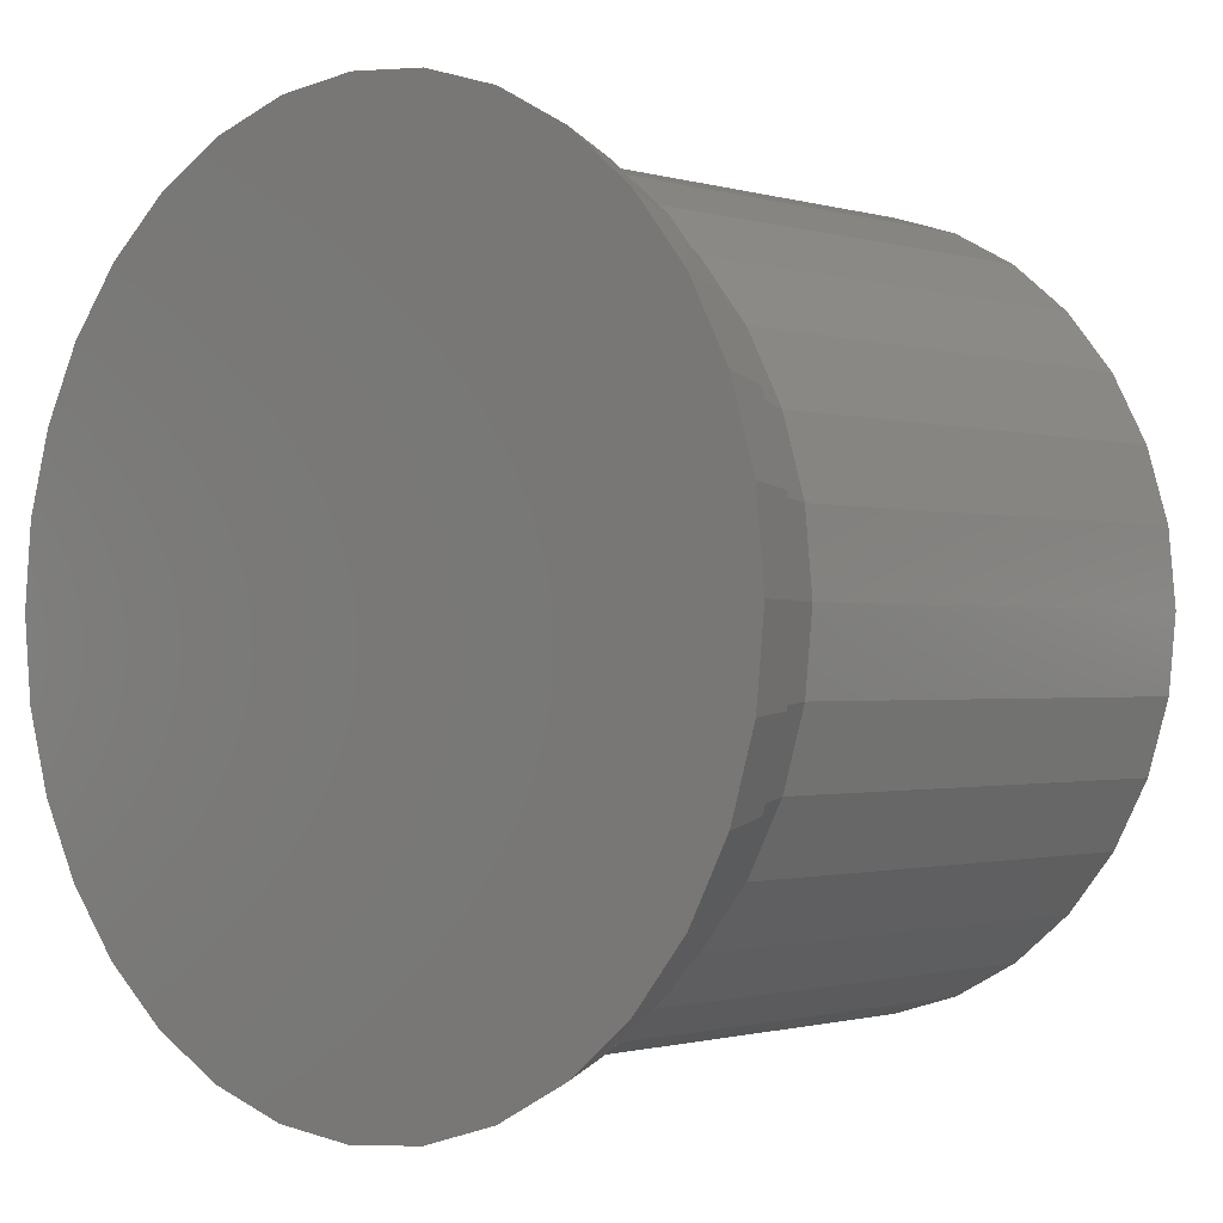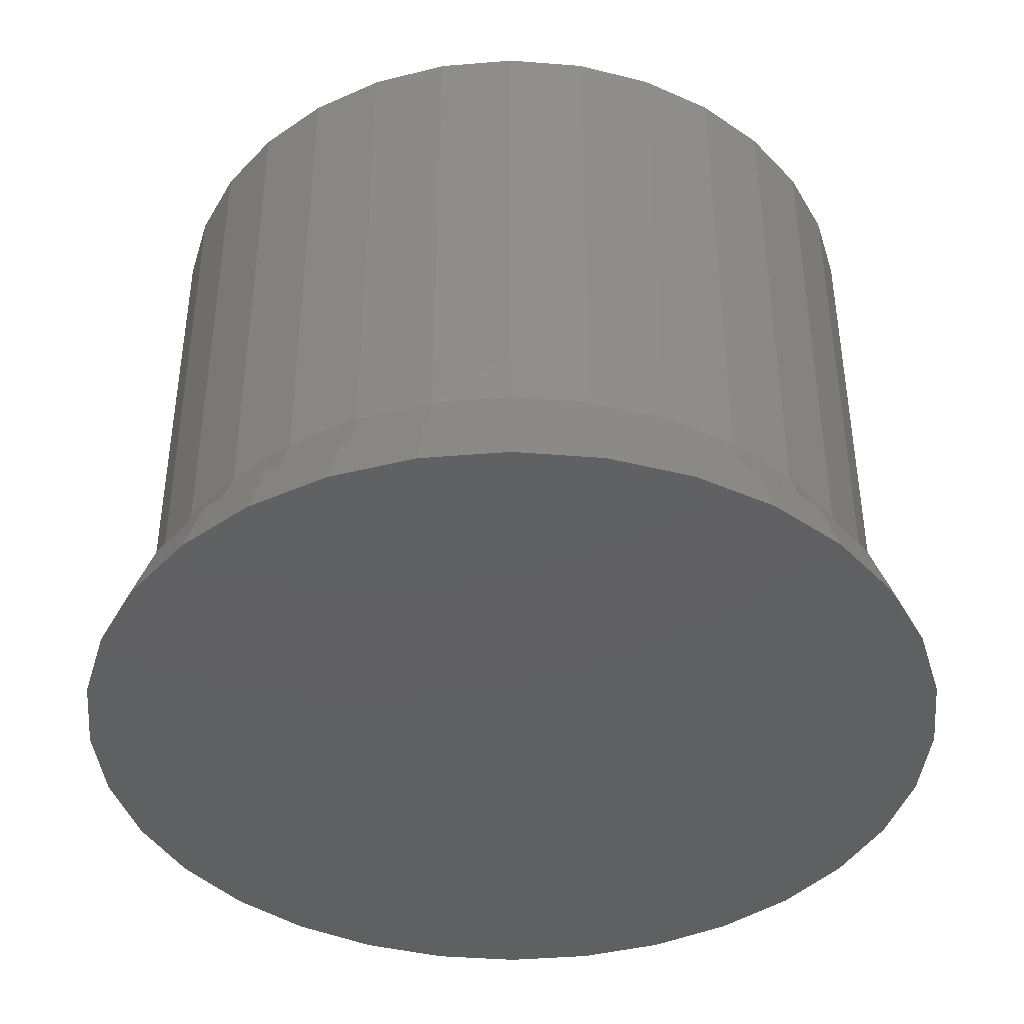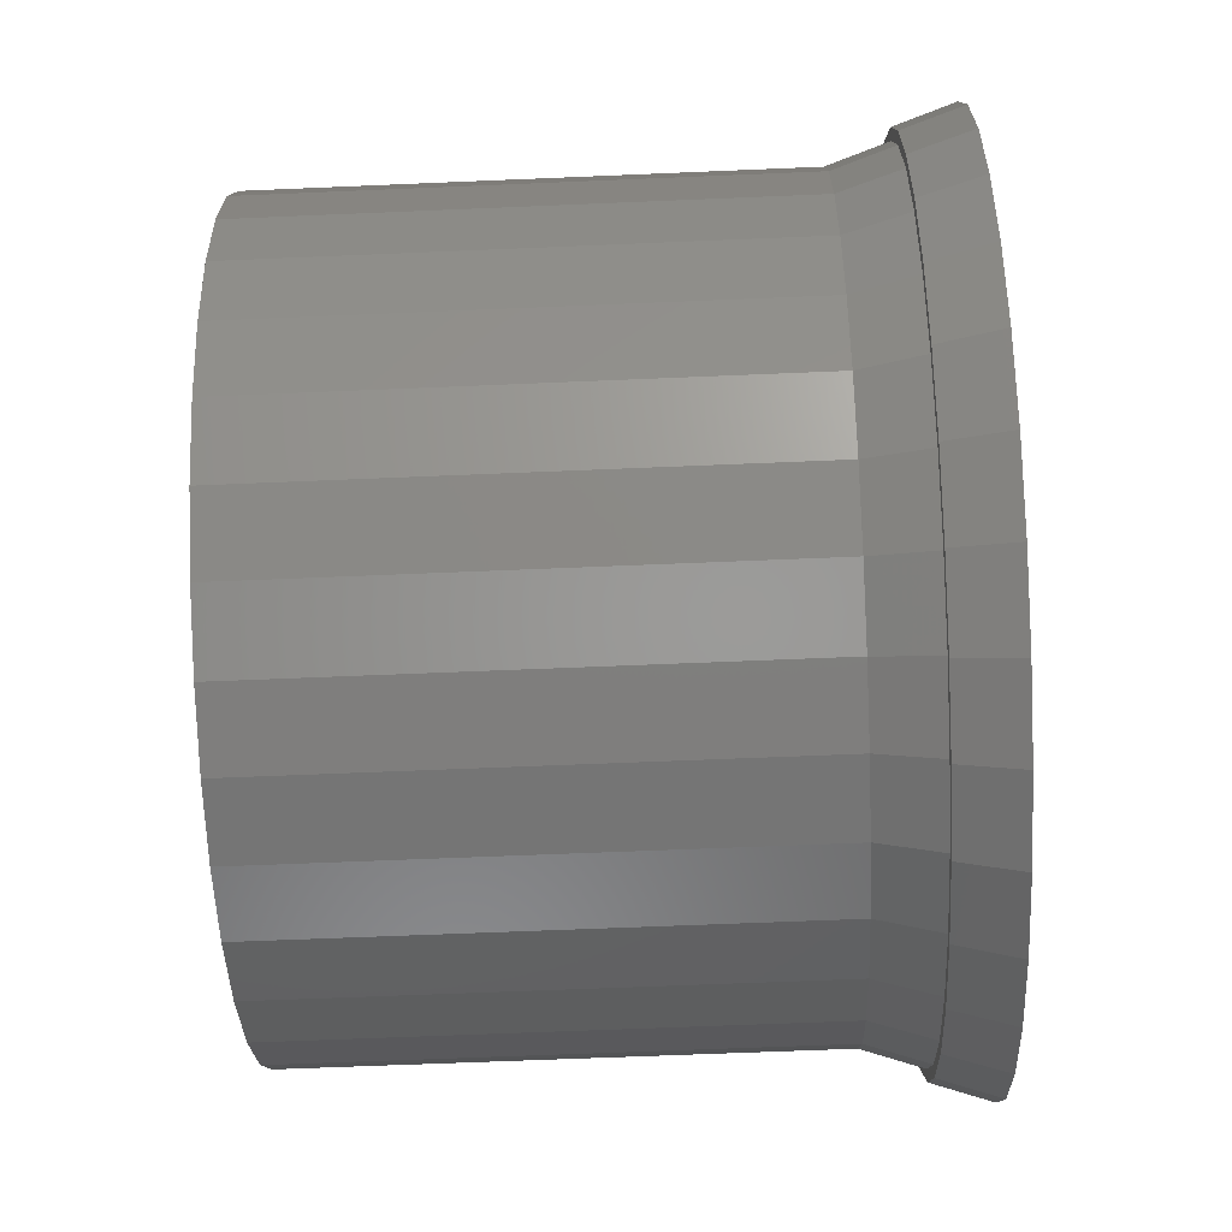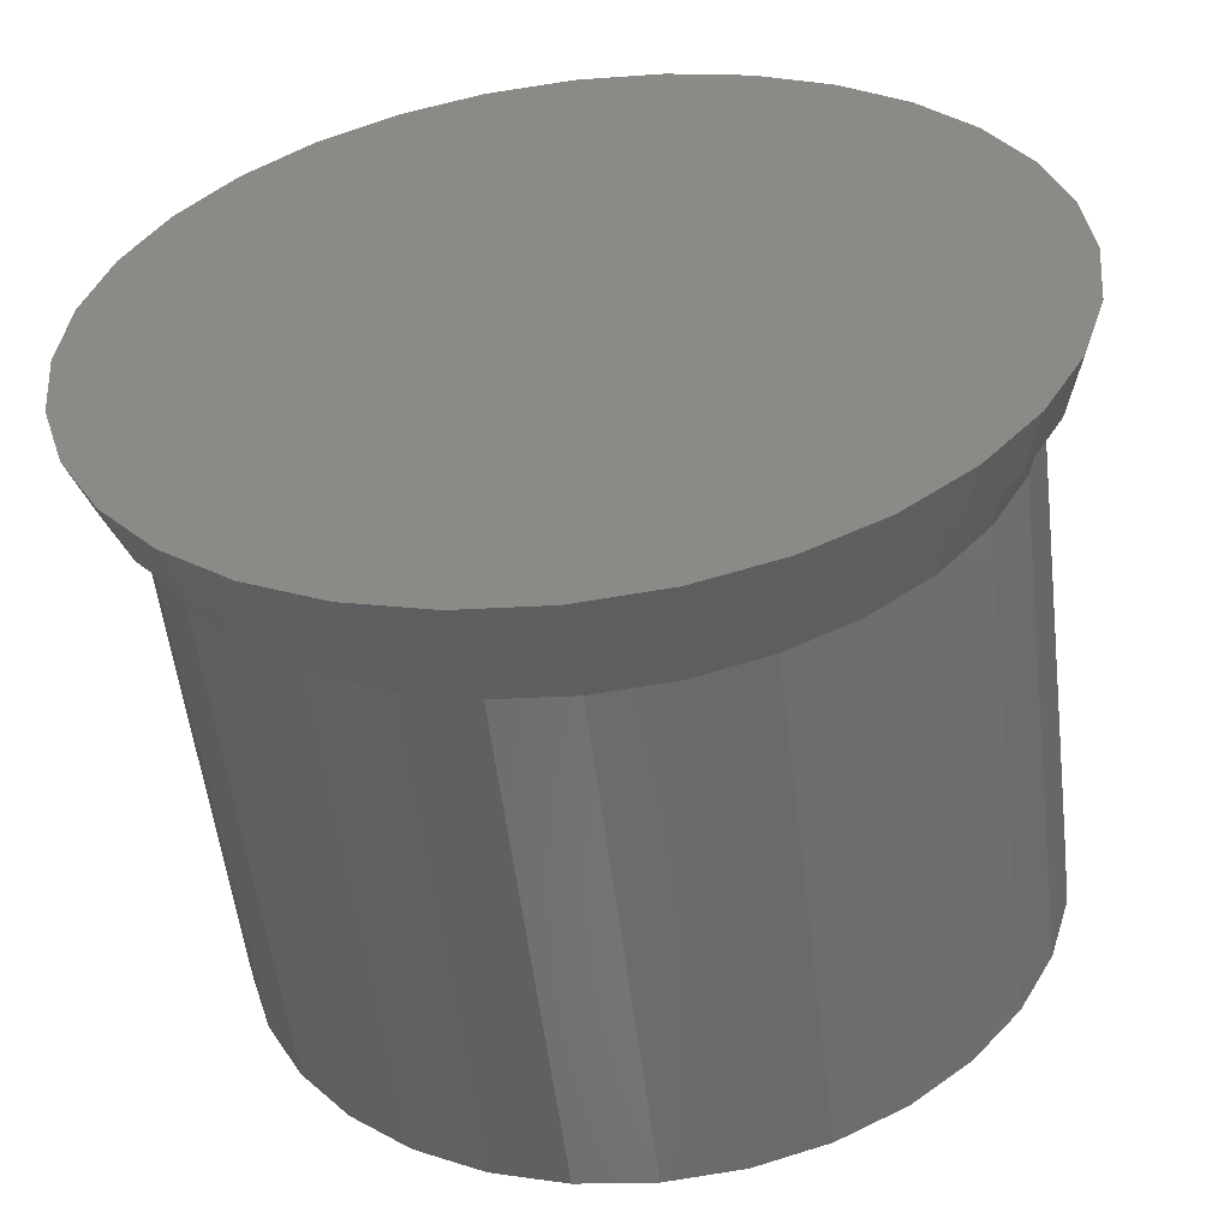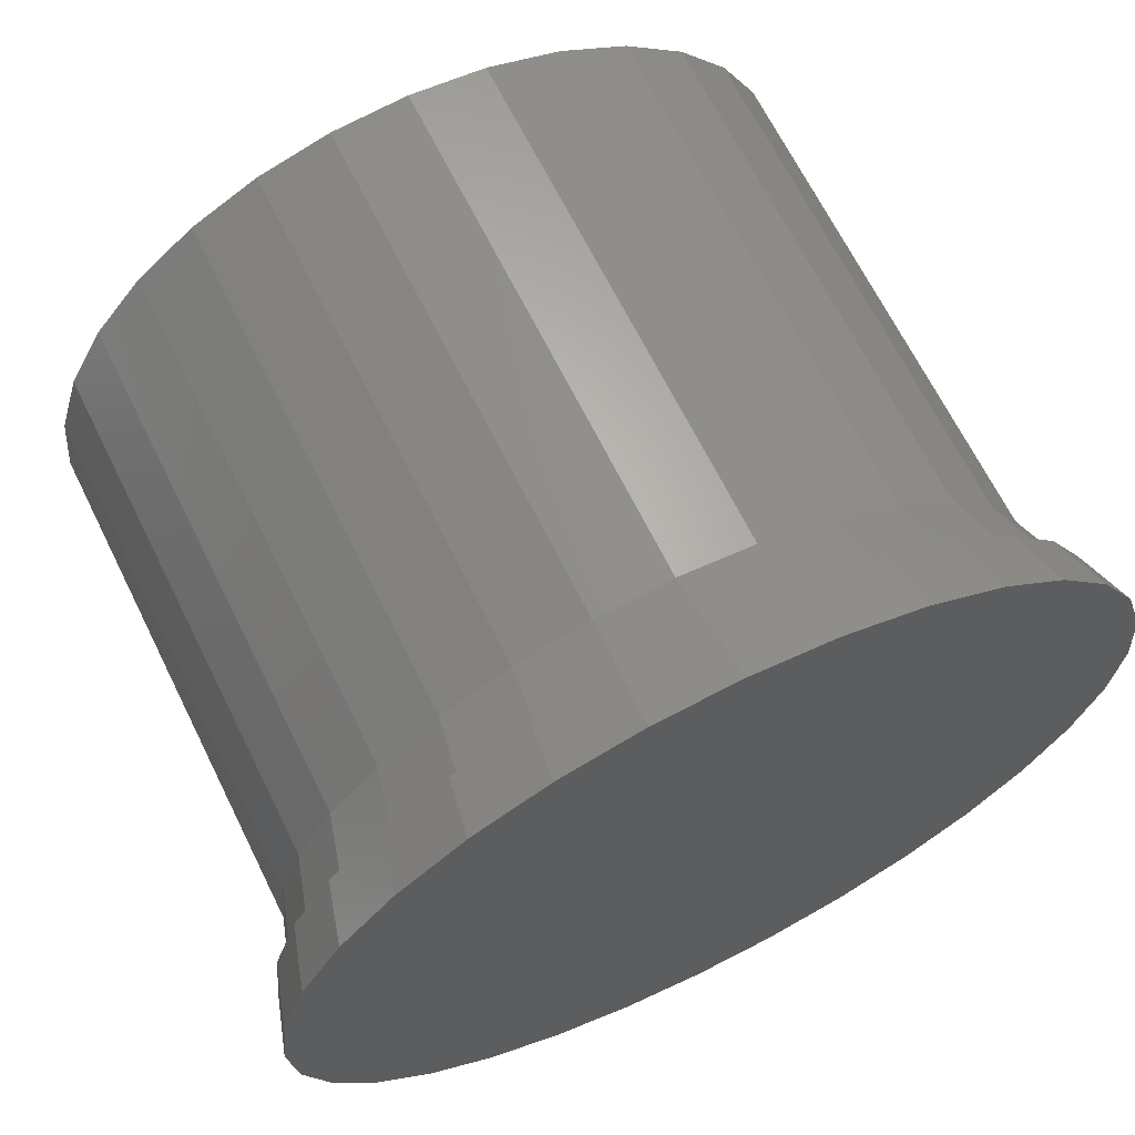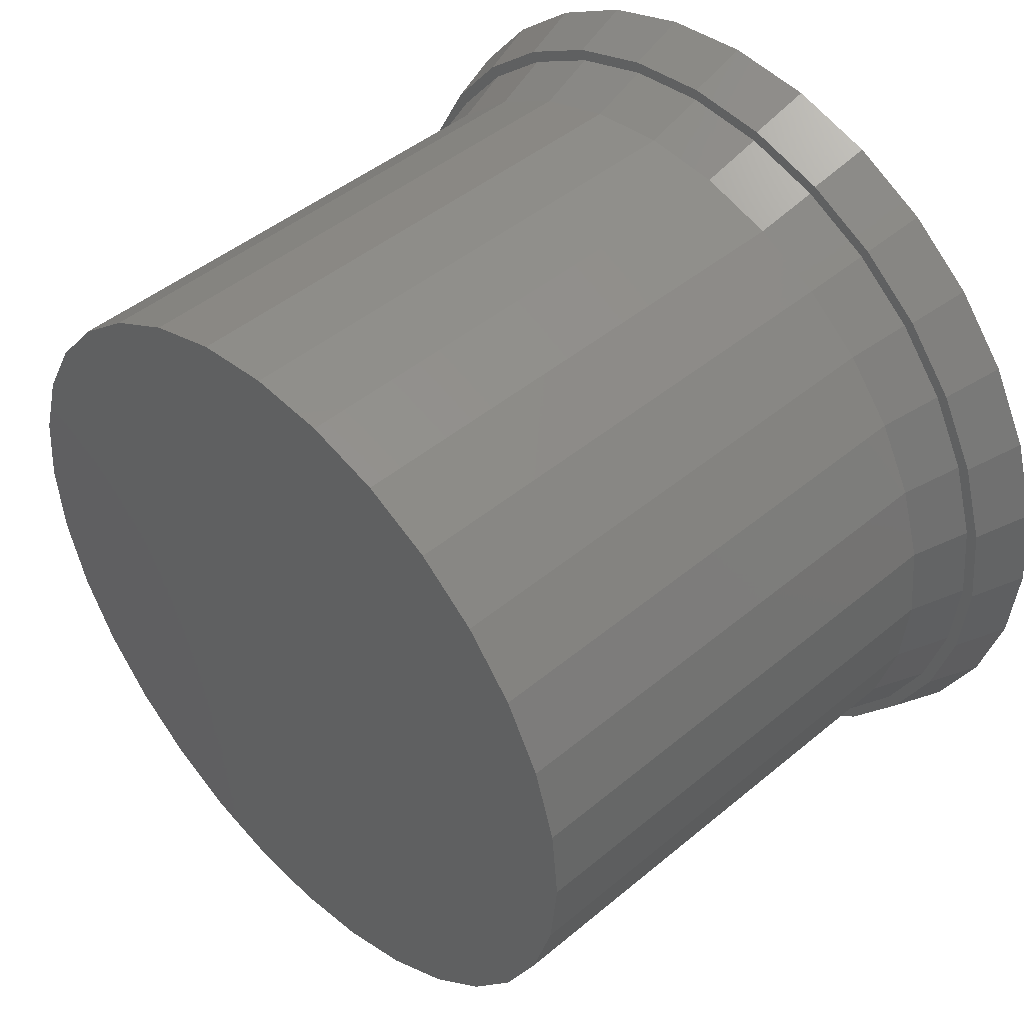
<metadata>
{"format":"stl","ext":"stl","renderer":"f3d","projection":"perspective","resolution":1024,"background":"white","views":[{"elev":-1.0,"azim":-137.5,"up":"+Y"},{"elev":-41.5,"azim":-89.9,"up":"+Z"},{"elev":-61.9,"azim":92.5,"up":"+Y"},{"elev":-55.2,"azim":-173.1,"up":"+Y"},{"elev":66.6,"azim":153.7,"up":"+Y"},{"elev":45.2,"azim":46.0,"up":"+Y"}]}
</metadata>
<code>
# stl→obj: 160 verts, 316 faces
v -0.05682 0.3254 0.04688
v 0.007649 0.3225 0.04688
v 0.007896 0.3317 0.04688
v -0.05526 0.3163 0.04688
v -0.1191 0.3065 0.04688
v -0.1157 0.2979 0.04688
v -0.1764 0.2758 0.04688
v -0.1715 0.2681 0.04688
v -0.2267 0.2346 0.04688
v -0.2204 0.228 0.04688
v -0.2679 0.1843 0.04688
v -0.2605 0.1791 0.04688
v -0.2986 0.127 0.04688
v -0.2903 0.1234 0.04688
v -0.3175 0.06472 0.04688
v -0.3086 0.06291 0.04688
v -0.2903 -0.1234 0.04688
v -0.3086 -0.06291 0.04688
v -0.3175 -0.06472 0.04688
v -0.2986 -0.127 0.04688
v -0.2605 -0.1791 0.04688
v -0.2679 -0.1843 0.04688
v -0.2204 -0.228 0.04688
v -0.2267 -0.2346 0.04688
v -0.1715 -0.2681 0.04688
v -0.1764 -0.2758 0.04688
v -0.1157 -0.2979 0.04688
v -0.1191 -0.3065 0.04688
v -0.05526 -0.3163 0.04688
v -0.05683 -0.3254 0.04688
v 0.00765 -0.3225 0.04688
v 0.007895 -0.3317 0.04688
v 0.07262 0.3254 0.04688
v 0.07056 0.3163 0.04688
v 0.1348 0.3065 0.04688
v 0.131 0.2979 0.04688
v 0.1922 0.2758 0.04688
v 0.1868 0.2681 0.04688
v 0.2425 0.2346 0.04688
v 0.2357 0.228 0.04688
v 0.2837 0.1843 0.04688
v 0.2758 0.1791 0.04688
v 0.3144 0.127 0.04688
v 0.3056 0.1234 0.04688
v 0.3333 0.06472 0.04688
v 0.3239 0.06291 0.04688
v 0.3301 1.908e-17 0.04688
v 0.3333 -0.06472 0.04688
v 0.3239 -0.06291 0.04688
v 0.3056 -0.1234 0.04688
v 0.3144 -0.127 0.04688
v 0.2758 -0.1791 0.04688
v 0.2837 -0.1843 0.04688
v 0.2357 -0.228 0.04688
v 0.2425 -0.2346 0.04688
v 0.1868 -0.2681 0.04688
v 0.1922 -0.2758 0.04688
v 0.131 -0.2979 0.04688
v 0.1348 -0.3065 0.04688
v 0.07056 -0.3163 0.04688
v 0.07261 -0.3254 0.04688
v 0.3396 7.786e-17 0.04688
v -0.3238 2.873e-06 0.04688
v -0.3148 -3.27e-06 0.04688
v 0.3145 0 0.09375
v 0.3145 0 0.5
v 0.3086 -0.05986 0.09375
v 0.3086 -0.05986 0.5
v 0.2911 -0.1174 0.09375
v 0.2911 -0.1174 0.5
v 0.2628 -0.1705 0.09375
v 0.2628 -0.1705 0.5
v 0.2246 -0.217 0.09375
v 0.2246 -0.217 0.5
v 0.1781 -0.2551 0.09375
v 0.1781 -0.2551 0.5
v 0.1251 -0.2835 0.09375
v 0.1251 -0.2835 0.5
v 0.06751 -0.3009 0.09375
v 0.06751 -0.3009 0.5
v 0.007648 -0.3068 0.09375
v 0.007648 -0.3068 0.5
v -0.05221 -0.3009 0.09375
v -0.05221 -0.3009 0.5
v -0.1098 -0.2835 0.09375
v -0.1098 -0.2835 0.5
v -0.1628 -0.2551 0.09375
v -0.1628 -0.2551 0.5
v -0.2093 -0.217 0.09375
v -0.2093 -0.217 0.5
v -0.2475 -0.1705 0.09375
v -0.2475 -0.1705 0.5
v -0.2758 -0.1174 0.09375
v -0.2758 -0.1174 0.5
v -0.2933 -0.05986 0.09375
v -0.2933 -0.05986 0.5
v -0.2992 3.757e-17 0.09375
v -0.2992 3.757e-17 0.5
v -0.2933 0.05986 0.09375
v -0.2933 0.05986 0.5
v -0.2758 0.1174 0.09375
v -0.2758 0.1174 0.5
v -0.2475 0.1705 0.09375
v -0.2475 0.1705 0.5
v -0.2093 0.217 0.09375
v -0.2093 0.217 0.5
v -0.1628 0.2551 0.09375
v -0.1628 0.2551 0.5
v -0.1098 0.2835 0.09375
v -0.1098 0.2835 0.5
v -0.05221 0.3009 0.09375
v -0.05221 0.3009 0.5
v 0.007648 0.3068 0.09375
v 0.007648 0.3068 0.5
v 0.06751 0.3009 0.09375
v 0.06751 0.3009 0.5
v 0.1251 0.2835 0.09375
v 0.1251 0.2835 0.5
v 0.1781 0.2551 0.09375
v 0.1781 0.2551 0.5
v 0.2246 0.217 0.09375
v 0.2246 0.217 0.5
v 0.2628 0.1705 0.09375
v 0.2628 0.1705 0.5
v 0.2911 0.1174 0.09375
v 0.2911 0.1174 0.5
v 0.3086 0.05986 0.09375
v 0.3086 0.05986 0.5
v 0.007895 0.3474 0
v 0.07566 0.3407 0
v -0.05987 0.3407 0
v 0.007895 -0.3474 0
v -0.05987 -0.3407 0
v 0.07566 -0.3407 0
v -0.125 -0.3209 0
v 0.1408 -0.3209 0
v -0.1851 -0.2888 0
v 0.2009 -0.2888 0
v -0.2377 -0.2456 0
v 0.2535 -0.2456 0
v -0.2809 -0.193 0
v 0.2967 -0.193 0
v -0.313 -0.1329 0
v 0.3288 -0.1329 0
v -0.3328 -0.06777 0
v 0.3486 -0.06777 0
v -0.3395 1.968e-16 0
v 0.3553 0 0
v -0.3328 0.06777 0
v 0.3486 0.06777 0
v -0.313 0.1329 0
v 0.3288 0.1329 0
v -0.2809 0.193 0
v 0.2967 0.193 0
v -0.2377 0.2456 0
v 0.2535 0.2456 0
v -0.1851 0.2888 0
v 0.2009 0.2888 0
v -0.125 0.3209 0
v 0.1408 0.3209 0
f 1 2 3
f 4 2 1
f 1 5 4
f 4 5 6
f 6 5 7
f 6 7 8
f 8 7 9
f 8 9 10
f 10 9 11
f 10 11 12
f 12 11 13
f 12 13 14
f 14 13 15
f 14 15 16
f 17 18 19
f 19 20 17
f 21 17 20
f 20 22 21
f 23 21 22
f 22 24 23
f 25 23 24
f 24 26 25
f 27 25 26
f 26 28 27
f 29 27 28
f 28 30 29
f 30 31 29
f 31 30 32
f 2 33 3
f 33 2 34
f 33 34 35
f 34 36 35
f 37 35 36
f 36 38 37
f 39 37 38
f 38 40 39
f 41 39 40
f 40 42 41
f 43 41 42
f 42 44 43
f 45 43 44
f 44 46 45
f 47 45 46
f 48 49 50
f 48 50 51
f 51 50 52
f 51 52 53
f 53 52 54
f 53 54 55
f 55 54 56
f 55 56 57
f 57 56 58
f 57 58 59
f 59 58 60
f 59 60 61
f 61 60 31
f 61 31 32
f 62 45 47
f 62 47 49
f 62 49 48
f 63 19 18
f 63 18 64
f 63 64 16
f 63 16 15
f 65 66 67
f 67 66 68
f 67 68 69
f 69 68 70
f 69 70 71
f 71 70 72
f 71 72 73
f 73 72 74
f 73 74 75
f 75 74 76
f 75 76 77
f 77 76 78
f 77 78 79
f 79 78 80
f 79 80 81
f 81 80 82
f 81 82 83
f 83 82 84
f 83 84 85
f 85 84 86
f 85 86 87
f 87 86 88
f 87 88 89
f 89 88 90
f 89 90 91
f 91 90 92
f 91 92 93
f 93 92 94
f 93 94 95
f 95 94 96
f 95 96 97
f 97 96 98
f 97 98 99
f 99 98 100
f 99 100 101
f 101 100 102
f 101 102 103
f 103 102 104
f 103 104 105
f 105 104 106
f 105 106 107
f 107 106 108
f 107 108 109
f 109 108 110
f 109 110 111
f 111 110 112
f 111 112 113
f 113 112 114
f 113 114 115
f 115 114 116
f 115 116 117
f 117 116 118
f 117 118 119
f 119 118 120
f 119 120 121
f 121 120 122
f 121 122 123
f 123 122 124
f 123 124 125
f 125 124 126
f 125 126 127
f 127 126 128
f 127 128 65
f 65 128 66
f 31 83 29
f 29 83 85
f 29 85 27
f 27 85 87
f 27 87 25
f 25 87 89
f 25 89 23
f 23 89 91
f 23 91 21
f 21 91 93
f 21 93 17
f 17 93 95
f 17 95 18
f 18 95 97
f 18 97 64
f 83 31 81
f 81 31 60
f 81 60 79
f 79 60 58
f 79 58 77
f 77 58 56
f 77 56 75
f 75 56 54
f 75 54 73
f 73 54 52
f 73 52 71
f 71 52 50
f 71 50 69
f 69 50 49
f 69 49 67
f 67 49 47
f 67 47 65
f 2 115 34
f 34 115 117
f 34 117 36
f 36 117 119
f 36 119 38
f 38 119 121
f 38 121 40
f 40 121 123
f 40 123 42
f 42 123 125
f 42 125 44
f 44 125 127
f 44 127 46
f 46 127 65
f 46 65 47
f 115 2 113
f 113 2 4
f 113 4 111
f 111 4 6
f 111 6 109
f 109 6 8
f 109 8 107
f 107 8 10
f 107 10 105
f 105 10 12
f 105 12 103
f 103 12 14
f 103 14 101
f 101 14 16
f 101 16 99
f 99 16 64
f 99 64 97
f 129 130 131
f 132 133 134
f 134 133 135
f 134 135 136
f 136 135 137
f 136 137 138
f 138 137 139
f 138 139 140
f 140 139 141
f 140 141 142
f 142 141 143
f 142 143 144
f 144 143 145
f 144 145 146
f 146 145 147
f 146 147 148
f 148 147 149
f 148 149 150
f 150 149 151
f 150 151 152
f 152 151 153
f 152 153 154
f 154 153 155
f 154 155 156
f 156 155 157
f 156 157 158
f 158 157 159
f 158 159 160
f 160 159 131
f 160 131 130
f 132 30 133
f 133 30 28
f 133 28 135
f 135 28 26
f 135 26 137
f 137 26 24
f 137 24 139
f 139 24 22
f 139 22 141
f 141 22 20
f 141 20 143
f 143 20 19
f 143 19 145
f 145 19 63
f 145 63 147
f 30 132 32
f 32 132 134
f 32 134 61
f 61 134 136
f 61 136 59
f 59 136 138
f 59 138 57
f 57 138 140
f 57 140 55
f 55 140 142
f 55 142 53
f 53 142 144
f 53 144 51
f 51 144 146
f 51 146 48
f 48 146 148
f 48 148 62
f 129 33 130
f 130 33 35
f 130 35 160
f 160 35 37
f 160 37 158
f 158 37 39
f 158 39 156
f 156 39 41
f 156 41 154
f 154 41 43
f 154 43 152
f 152 43 45
f 152 45 150
f 150 45 62
f 150 62 148
f 33 129 3
f 3 129 131
f 3 131 1
f 1 131 159
f 1 159 5
f 5 159 157
f 5 157 7
f 7 157 155
f 7 155 9
f 9 155 153
f 9 153 11
f 11 153 151
f 11 151 13
f 13 151 149
f 13 149 15
f 15 149 147
f 15 147 63
f 112 116 114
f 116 112 118
f 118 112 110
f 118 110 120
f 120 110 108
f 120 108 122
f 122 108 106
f 122 106 124
f 124 106 104
f 124 104 126
f 126 104 102
f 126 102 128
f 128 102 100
f 128 100 66
f 66 100 98
f 66 98 68
f 68 98 96
f 68 96 70
f 70 96 94
f 70 94 72
f 72 94 92
f 72 92 74
f 74 92 90
f 74 90 76
f 76 90 88
f 76 88 78
f 78 88 86
f 78 86 80
f 80 86 84
f 80 84 82

</code>
